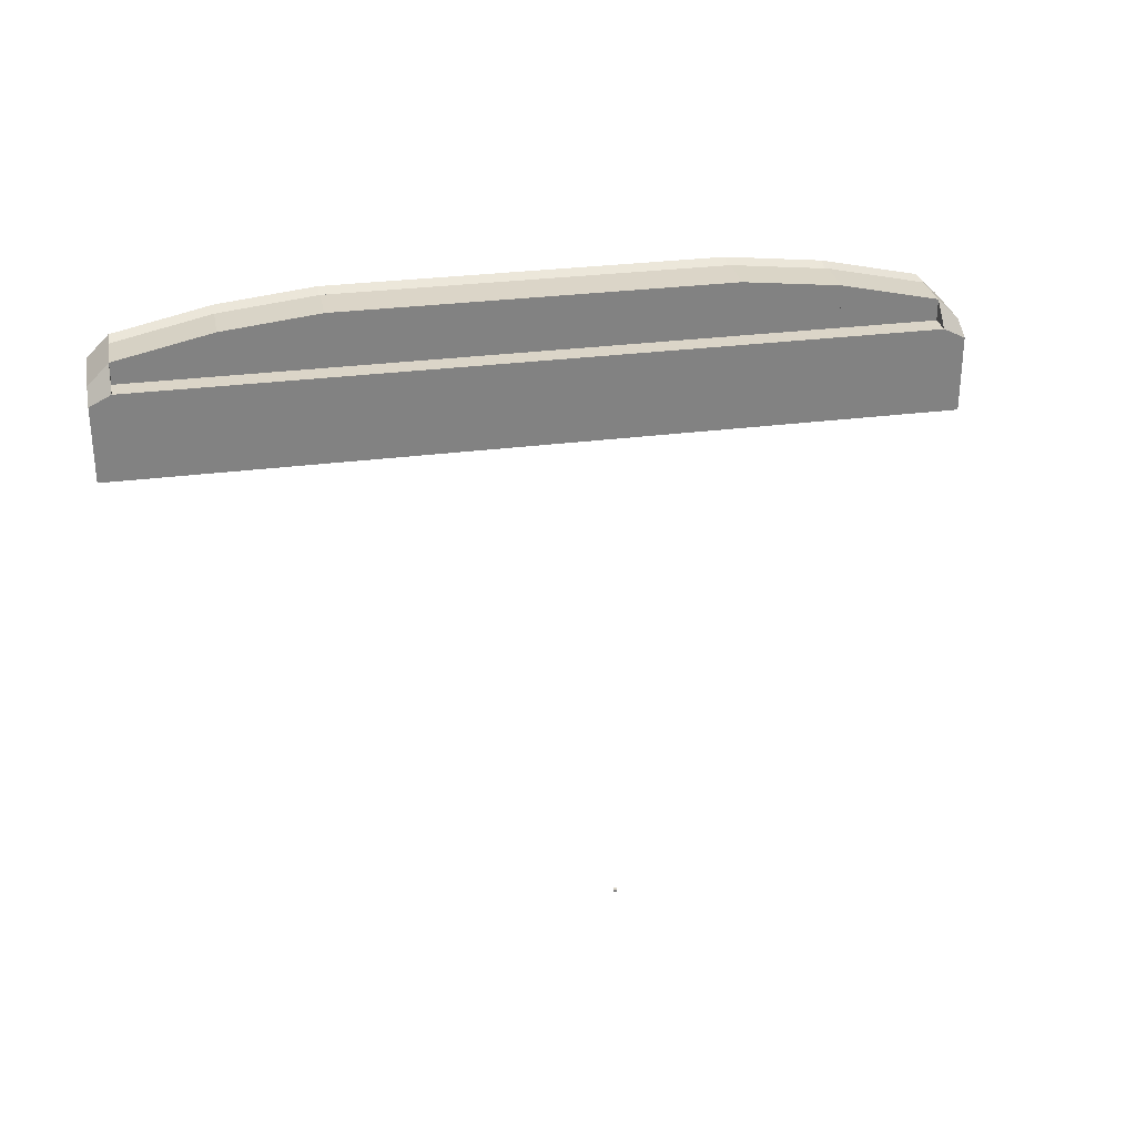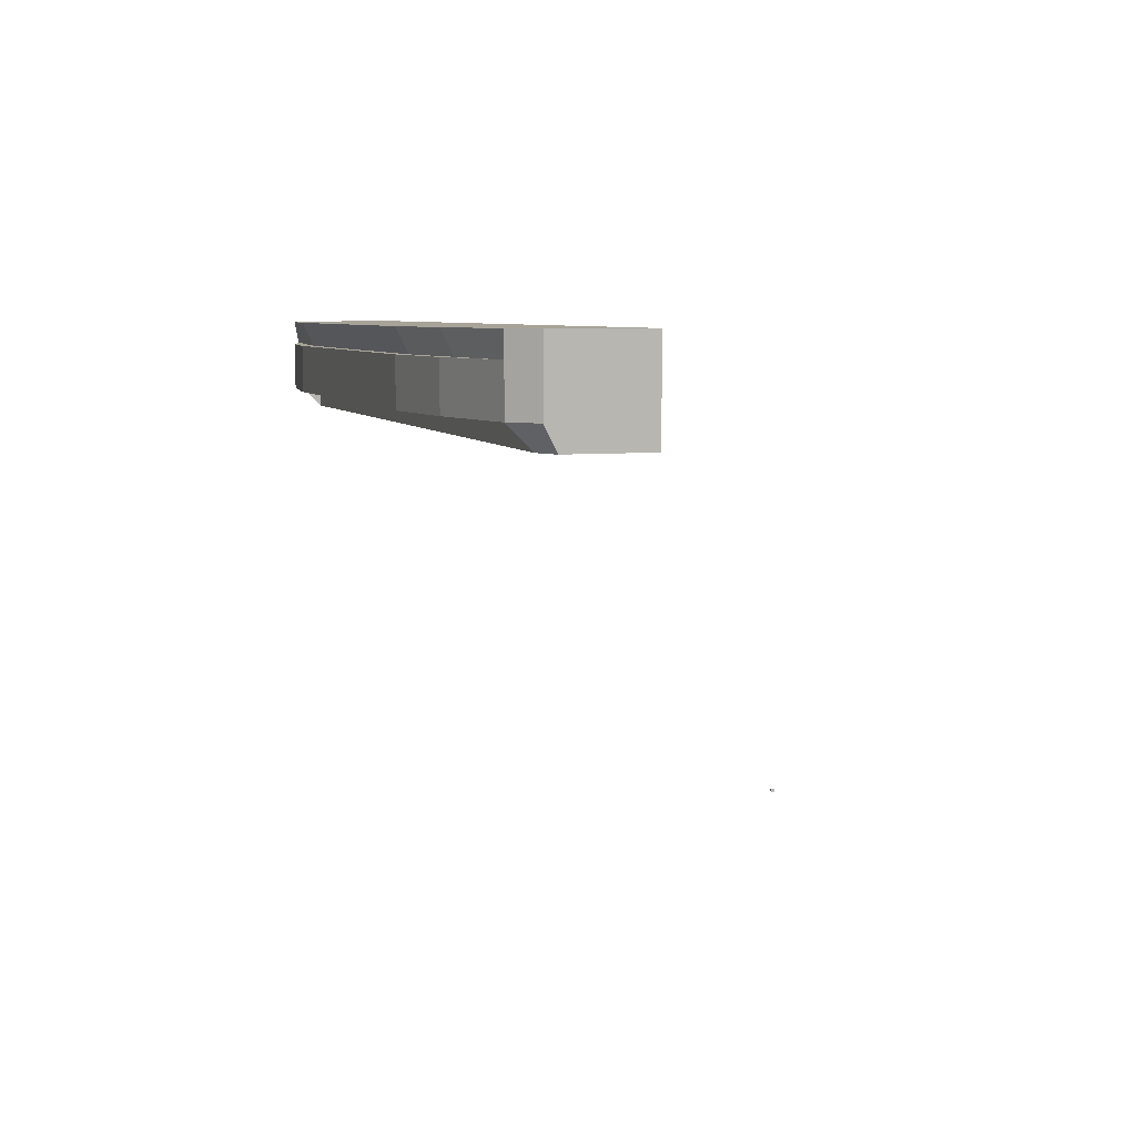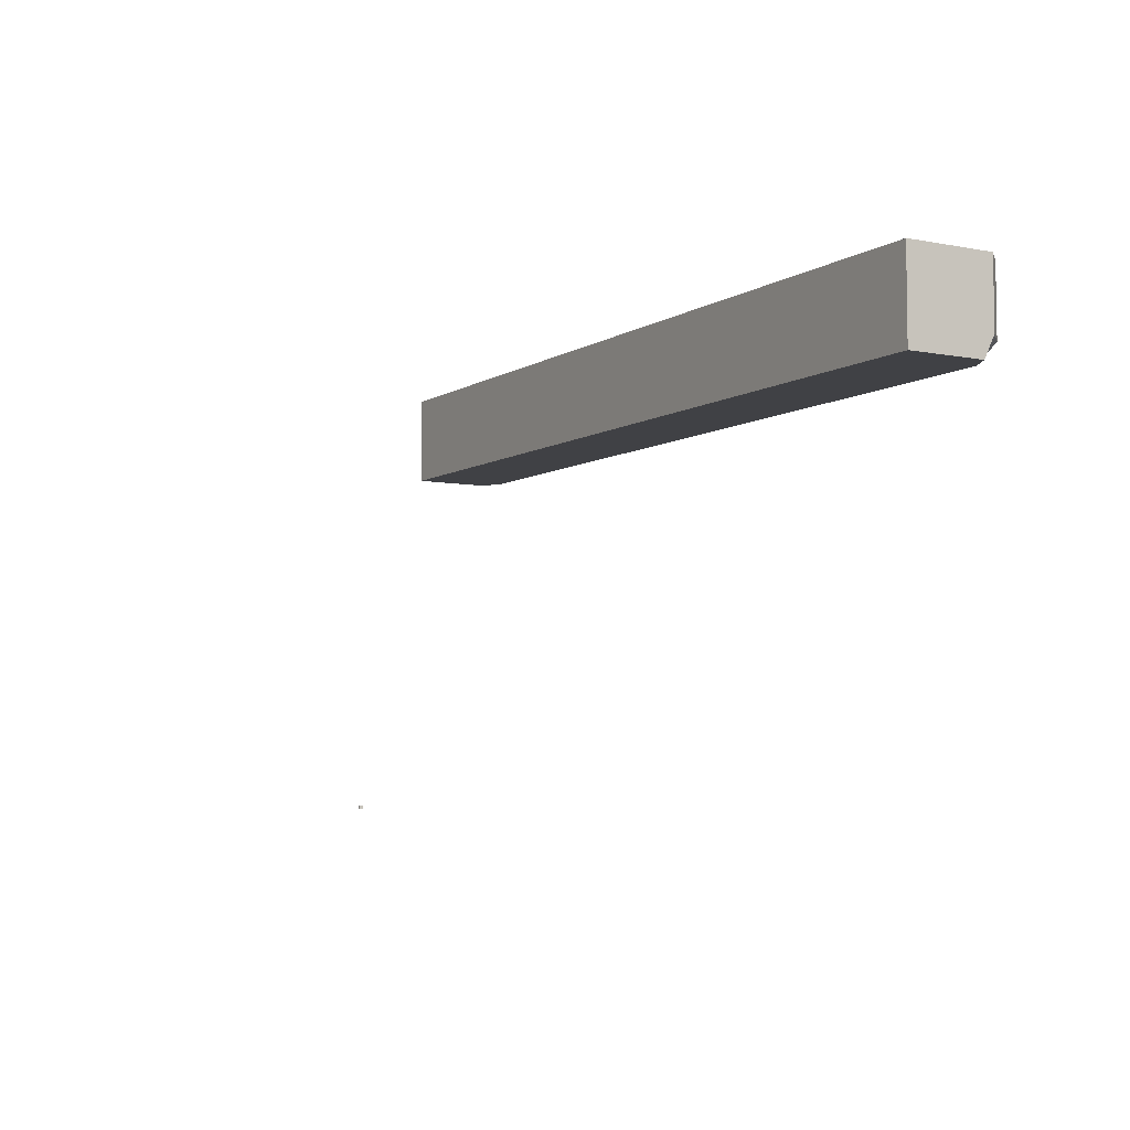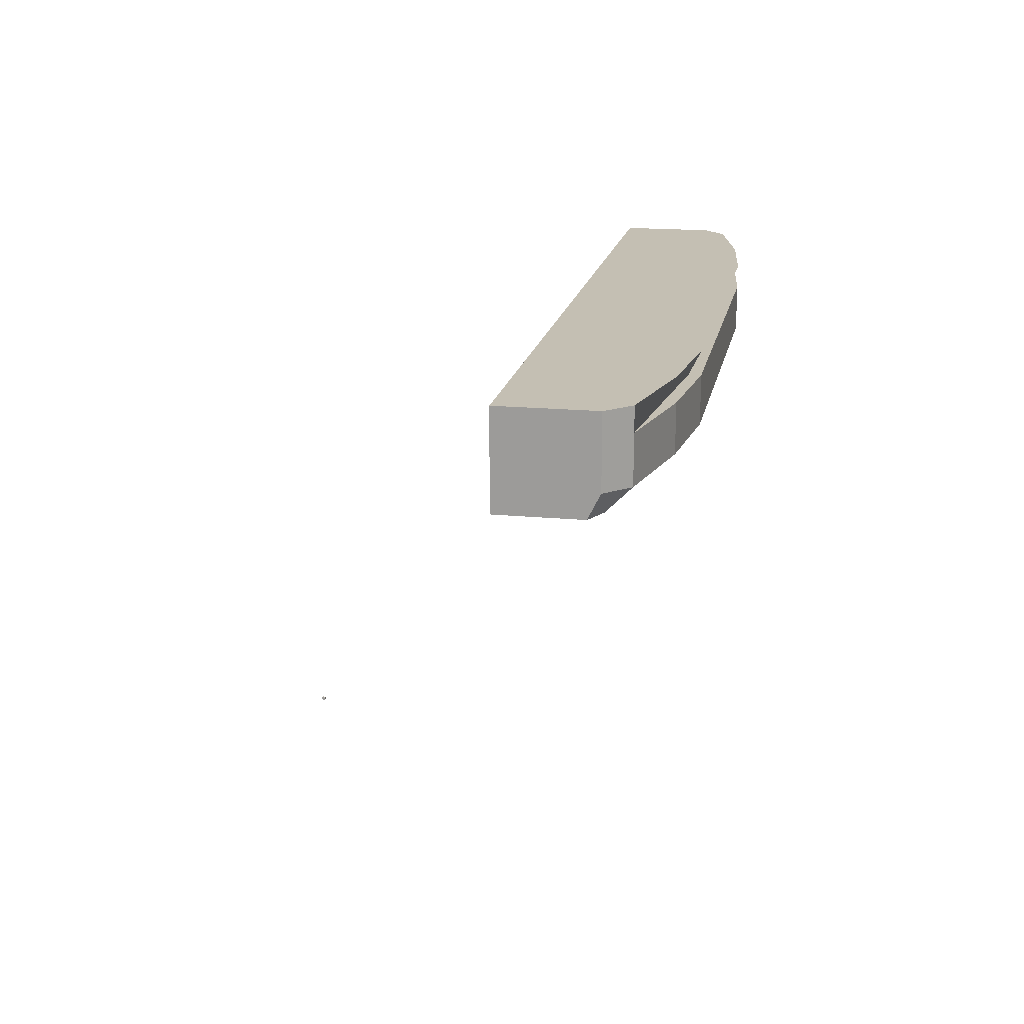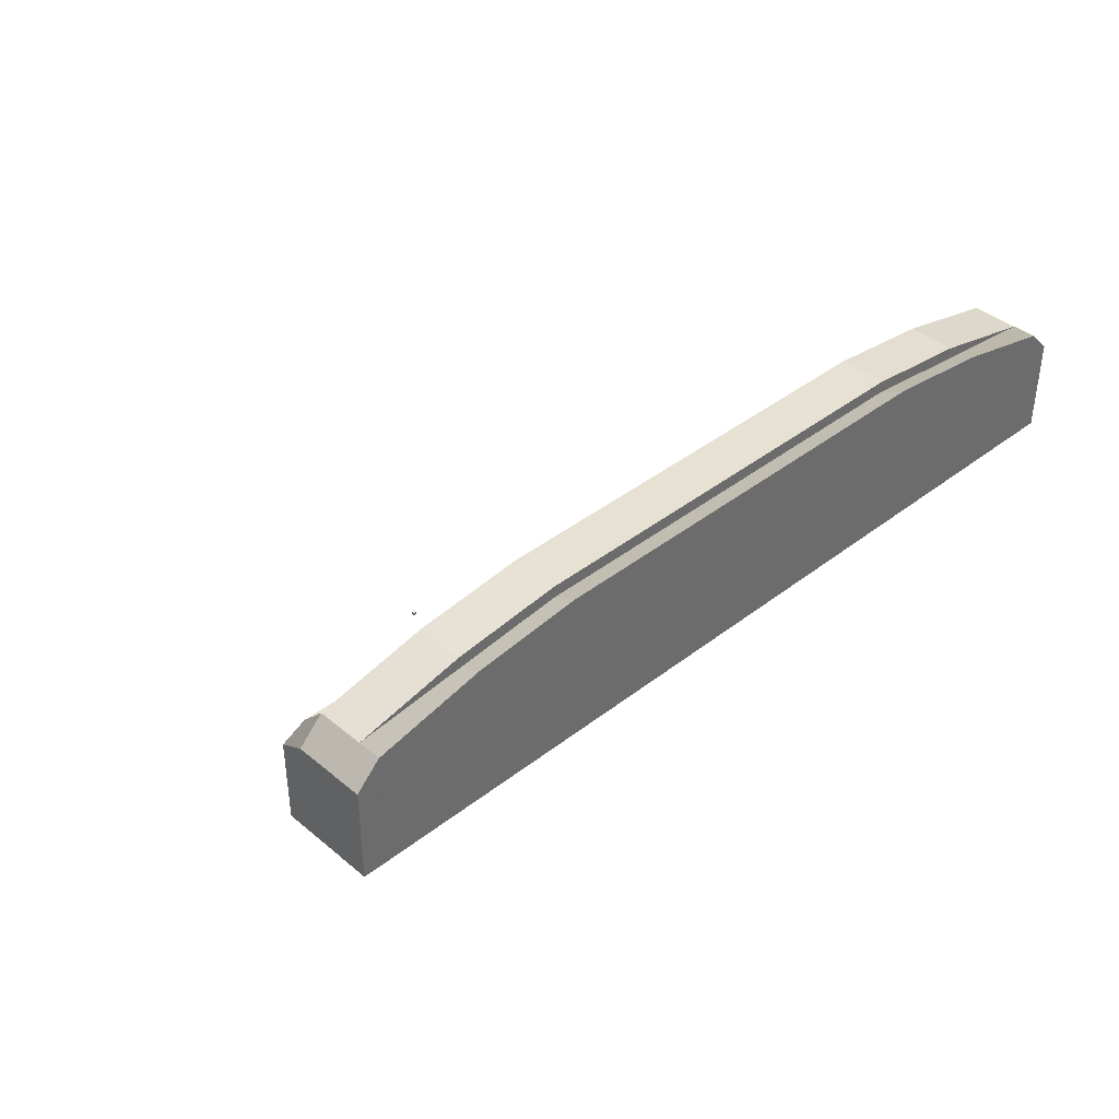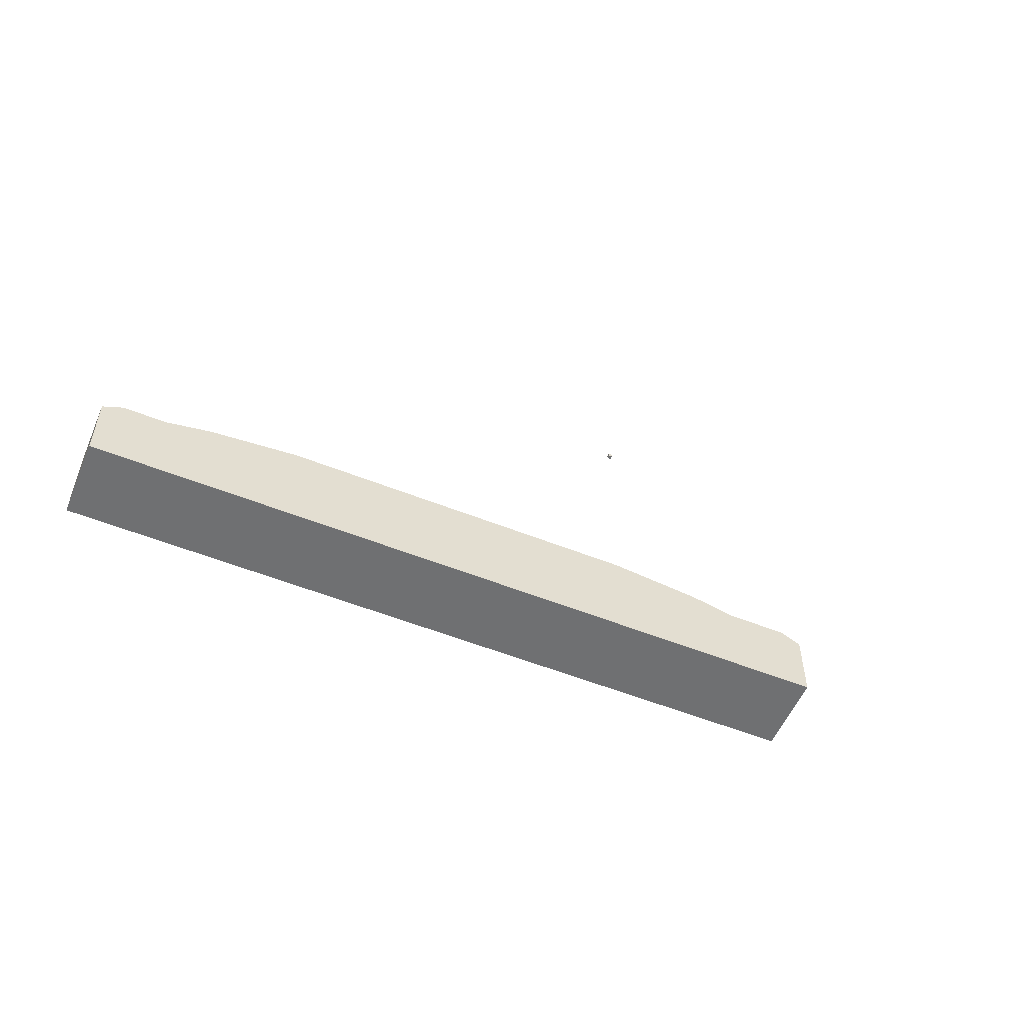
<metadata>
{"format":"obj","ext":"obj","renderer":"f3d","projection":"perspective","resolution":1024,"background":"white","views":[{"elev":29.6,"azim":-10.9,"up":"+Z"},{"elev":6.8,"azim":72.6,"up":"+Y"},{"elev":-5.8,"azim":-120.3,"up":"+Y"},{"elev":17.7,"azim":-79.3,"up":"+Y"},{"elev":39.5,"azim":135.9,"up":"+Z"},{"elev":-54.9,"azim":-22.9,"up":"+Z"}]}
</metadata>
<code>
o hudModel
v 0.000977 -0.000977 -0.000977
v -0.000977 -0.000977 -0.000977
v -0.000977 0.000977 -0.000977
v 0.000977 0.000977 -0.000977
v 0.000977 -0.000977 0.000977
v 0.000977 0.000977 0.000977
v -0.000977 -0.000977 0.000977
v -0.000977 0.000977 0.000977
f 1 2 3 4
f 5 1 4 6
f 7 5 6 8
f 2 7 8 3
f 8 6 4 3
f 2 1 5 7
o scannercustom8
v 0.2109 0.2656 0.2812
v 0.2109 0.2969 0.2812
v 0.2109 0.2969 0.25
v 0.2109 0.2656 0.25
v 0.2812 0.2969 0.25
v 0.2812 0.2969 0.2656
v 0.2812 0.2656 0.2656
v 0.2812 0.2656 0.25
f 9 10 11 12
f 13 14 15 16
f 11 10 14 13
f 15 9 12 16
f 14 10 9 15
f 12 11 13 16
o scannercustom6
v 0.07031 0.2656 0.2891
v 0.07031 0.2969 0.2891
v 0.07031 0.2969 0.25
v 0.07031 0.2656 0.25
v 0.1406 0.2969 0.25
v 0.1406 0.2969 0.2891
v 0.1406 0.2656 0.2891
v 0.1406 0.2656 0.25
f 17 18 19 20
f 21 22 23 24
f 19 18 22 21
f 23 17 20 24
f 22 18 17 23
f 20 19 21 24
o scannercustom4
v 0 0.2969 0.25
v 0 0.2969 0.2891
v 0 0.2656 0.2891
v 0 0.2656 0.25
v -0.07031 0.2656 0.2891
v -0.07031 0.2969 0.2891
v -0.07031 0.2969 0.25
v -0.07031 0.2656 0.25
f 25 26 27 28
f 29 30 31 32
f 30 26 25 31
f 28 27 29 32
f 27 26 30 29
f 31 25 28 32
o scannercustom7
v 0.1406 0.2656 0.2891
v 0.1406 0.2969 0.2891
v 0.1406 0.2969 0.25
v 0.1406 0.2656 0.25
v 0.2109 0.2969 0.25
v 0.2109 0.2969 0.2812
v 0.2109 0.2656 0.2812
v 0.2109 0.2656 0.25
f 33 34 35 36
f 37 38 39 40
f 35 34 38 37
f 39 33 36 40
f 38 34 33 39
f 36 35 37 40
o scannercustom5
v 0 0.2656 0.2891
v 0 0.2969 0.2891
v 0 0.2969 0.25
v 0 0.2656 0.25
v 0.07031 0.2969 0.25
v 0.07031 0.2969 0.2891
v 0.07031 0.2656 0.2891
v 0.07031 0.2656 0.25
f 41 42 43 44
f 45 46 47 48
f 43 42 46 45
f 47 41 44 48
f 46 42 41 47
f 44 43 45 48
o scannercustom3
v -0.07031 0.2969 0.25
v -0.07031 0.2969 0.2891
v -0.07031 0.2656 0.2891
v -0.07031 0.2656 0.25
v -0.1406 0.2656 0.2891
v -0.1406 0.2969 0.2891
v -0.1406 0.2969 0.25
v -0.1406 0.2656 0.25
f 49 50 51 52
f 53 54 55 56
f 54 50 49 55
f 52 51 53 56
f 51 50 54 53
f 55 49 52 56
o cube
v 0.2812 0.3125 0.25
v 0.2812 0.2969 0.25
v 0.2812 0.2812 0.1875
v 0.2812 0.3125 0.1875
v -0.2812 0.3125 0.1875
v -0.2812 0.2812 0.1875
v -0.2812 0.2969 0.25
v -0.2812 0.3125 0.25
v -0.1406 0.3125 0.25
v 0.1406 0.3125 0.25
v 0.1406 0.3125 0.1875
v -0.1406 0.3125 0.1875
v -0.1406 0.25 0.1875
v 0.1406 0.25 0.1875
v 0.1406 0.25 0.25
v -0.1406 0.25 0.25
v -0.1406 0.2969 0.2812
v 0.1406 0.2969 0.2812
v 0.1406 0.3125 0.2891
v -0.1406 0.3125 0.2891
v 0.1406 0.2812 0.1875
v -0.1406 0.2812 0.1875
v 0.1406 0.2969 0.25
v -0.1406 0.2969 0.25
v -0.2812 0.25 0.25
v -0.2812 0.25 0.1875
v 0.2812 0.25 0.1875
v 0.2812 0.25 0.25
v -0.2812 0.2969 0.2656
v -0.2812 0.3125 0.2656
v 0.2812 0.3125 0.2656
v 0.2812 0.2969 0.2656
v -0.2109 0.3125 0.2812
v -0.2109 0.2969 0.2734
v -0.2109 0.3125 0.25
v -0.2109 0.3125 0.1875
v -0.2109 0.2812 0.1875
v -0.2109 0.25 0.1875
v -0.2109 0.25 0.25
v -0.2109 0.2969 0.25
v 0.2109 0.2969 0.2734
v 0.2109 0.3125 0.2812
v 0.2109 0.2969 0.25
v 0.2109 0.25 0.25
v 0.2109 0.25 0.1875
v 0.2109 0.2812 0.1875
v 0.2109 0.3125 0.1875
v 0.2109 0.3125 0.25
v -0.2812 0.3125 0.2656
v -0.2812 0.2656 0.2656
v -0.2812 0.2656 0.1875
v -0.2812 0.3125 0.1875
v -0.2969 0.3125 0.1875
v -0.2969 0.2656 0.1875
v -0.2969 0.2656 0.25
v -0.2969 0.3125 0.25
v -0.2812 0.25 0.1875
v -0.2812 0.25 0.25
v -0.2969 0.25 0.2422
v -0.2969 0.25 0.1875
v 0.2812 0.2656 0.1875
v 0.2812 0.2656 0.2656
v 0.2812 0.3125 0.2656
v 0.2812 0.3125 0.1875
v 0.2969 0.2656 0.25
v 0.2969 0.2656 0.1875
v 0.2969 0.3125 0.1875
v 0.2969 0.3125 0.25
v 0.2969 0.25 0.2422
v 0.2812 0.25 0.25
v 0.2812 0.25 0.1875
v 0.2969 0.25 0.1875
f 57 58 59 60
f 61 62 63 64
f 65 66 67 68
f 69 70 71 72
f 73 74 75 76
f 68 67 77 78
f 72 71 79 80
f 81 63 62 82
f 78 77 70 69
f 83 59 58 84
f 85 86 64 63
f 80 79 74 73
f 87 88 58 57
f 76 75 66 65
f 76 89 90 73
f 65 91 89 76
f 68 92 91 65
f 78 93 92 68
f 69 94 93 78
f 72 95 94 69
f 80 96 95 72
f 73 90 96 80
f 74 97 98 75
f 79 99 97 74
f 71 100 99 79
f 70 101 100 71
f 77 102 101 70
f 67 103 102 77
f 66 104 103 67
f 75 98 104 66
f 87 98 97 88
f 88 97 99 58
f 58 99 100 84
f 84 100 101 83
f 83 101 102 59
f 59 102 103 60
f 60 103 104 57
f 57 104 98 87
f 85 90 89 86
f 86 89 91 64
f 64 91 92 61
f 61 92 93 62
f 62 93 94 82
f 82 94 95 81
f 81 95 96 63
f 63 96 90 85
f 105 106 107 108
f 109 110 111 112
f 112 105 108 109
f 113 114 115 116
f 112 111 106 105
f 108 107 110 109
f 114 106 111 115
f 115 111 110 116
f 116 110 107 113
f 113 107 106 114
f 117 118 119 120
f 121 122 123 124
f 120 119 124 123
f 125 126 127 128
f 118 121 124 119
f 122 117 120 123
f 121 118 126 125
f 122 121 125 128
f 117 122 128 127
f 118 117 127 126
o scannercustom2
v -0.1406 0.2969 0.25
v -0.1406 0.2969 0.2891
v -0.1406 0.2656 0.2891
v -0.1406 0.2656 0.25
v -0.2109 0.2656 0.2812
v -0.2109 0.2969 0.2812
v -0.2109 0.2969 0.25
v -0.2109 0.2656 0.25
f 129 130 131 132
f 133 134 135 136
f 134 130 129 135
f 132 131 133 136
f 131 130 134 133
f 135 129 132 136
o scannercustom1
v -0.2109 0.2969 0.25
v -0.2109 0.2969 0.2812
v -0.2109 0.2656 0.2812
v -0.2109 0.2656 0.25
v -0.2812 0.2656 0.2656
v -0.2812 0.2969 0.2656
v -0.2812 0.2969 0.25
v -0.2812 0.2656 0.25
f 137 138 139 140
f 141 142 143 144
f 142 138 137 143
f 140 139 141 144
f 139 138 142 141
f 143 137 140 144

</code>
